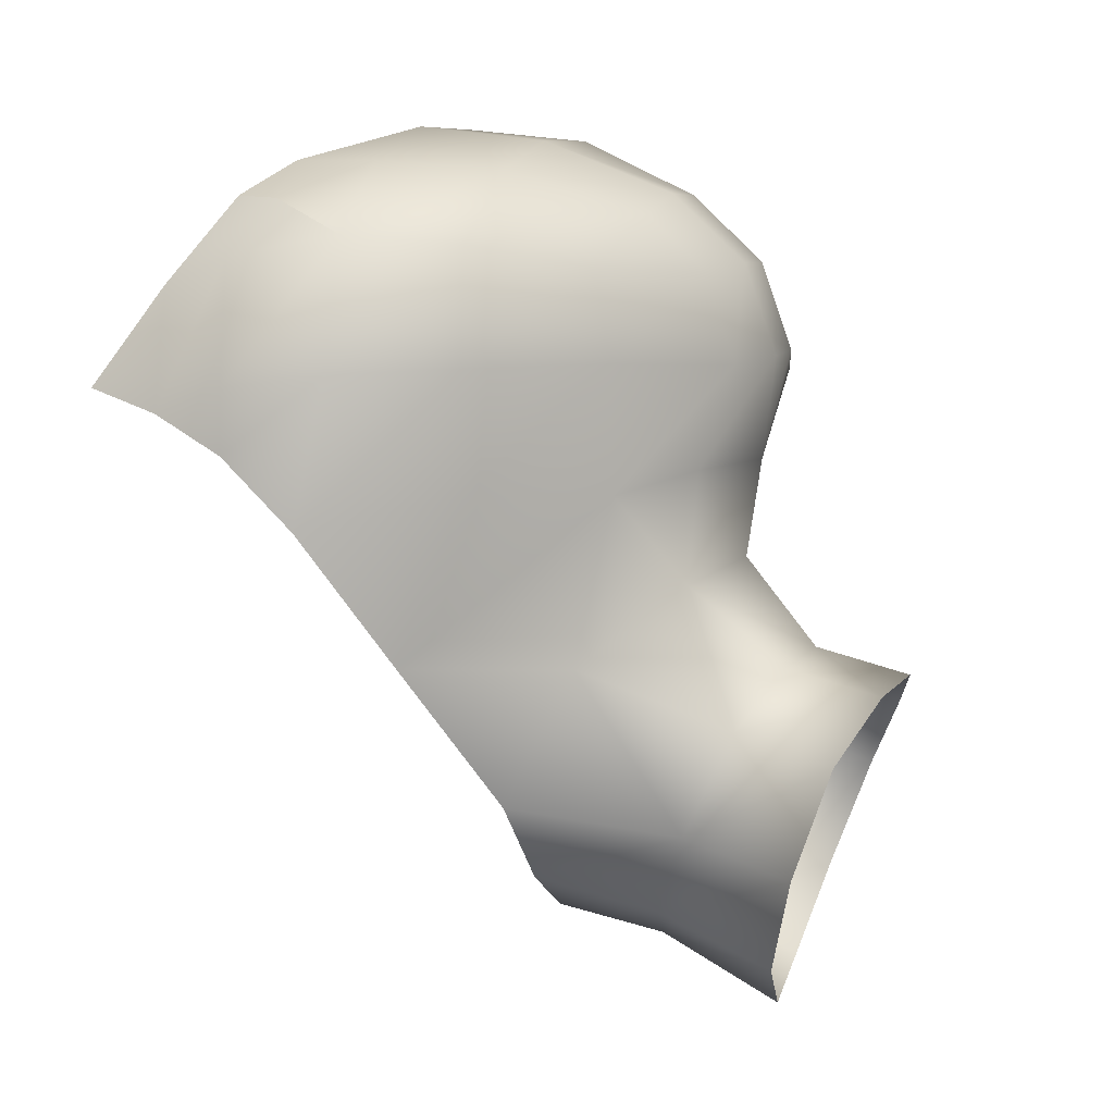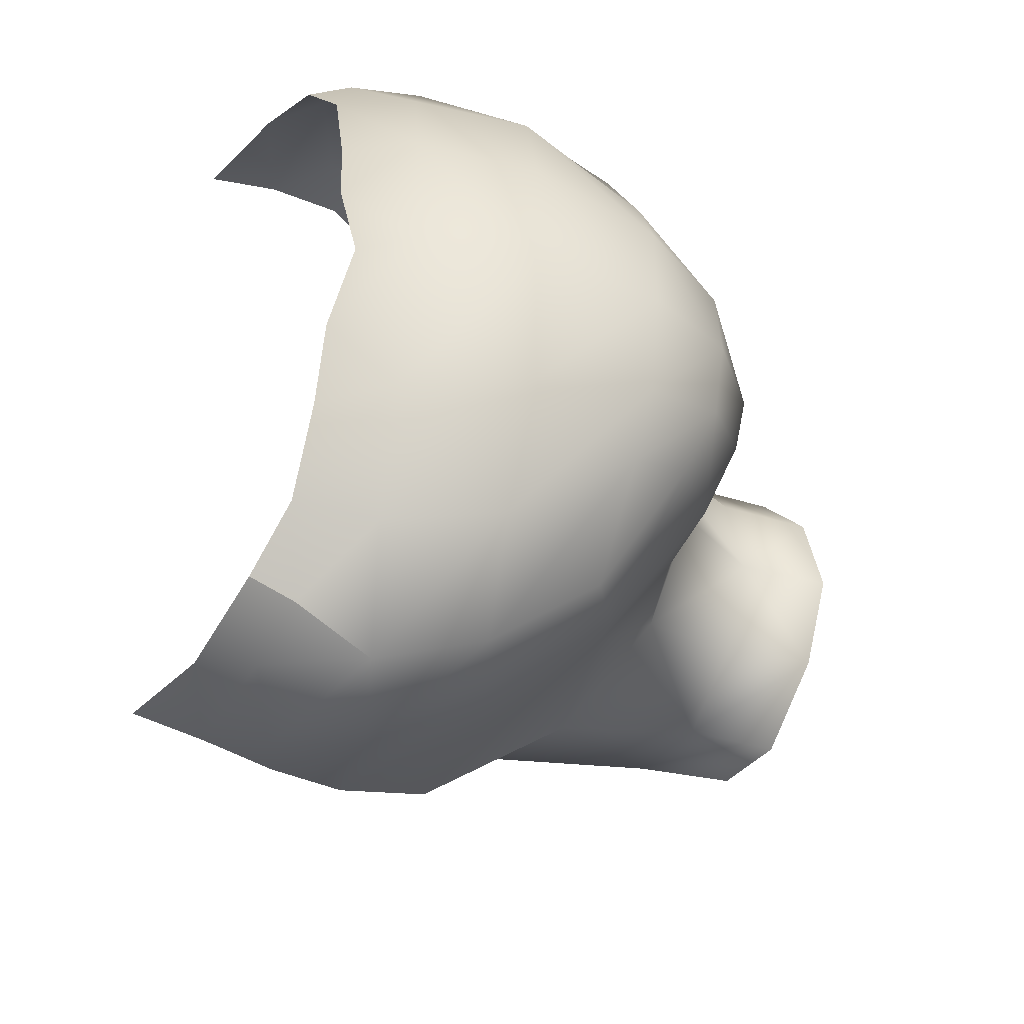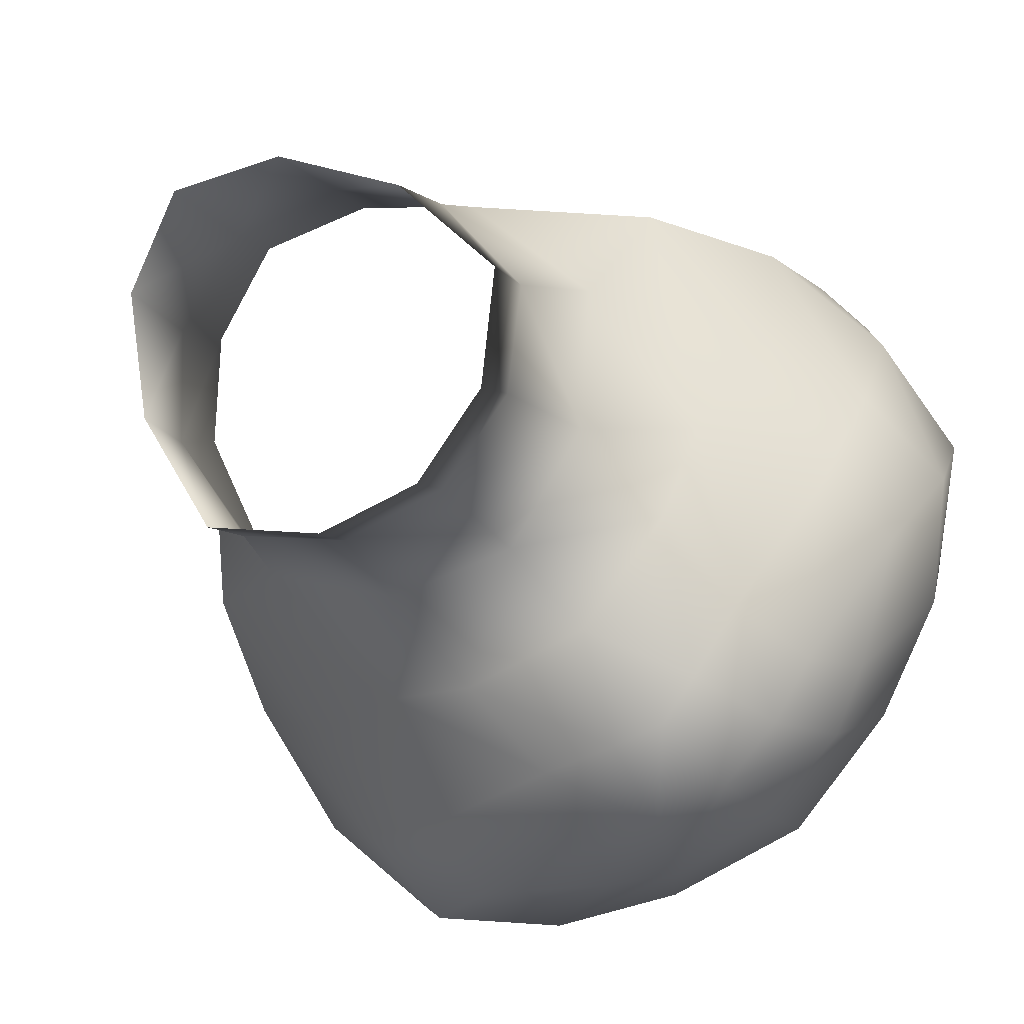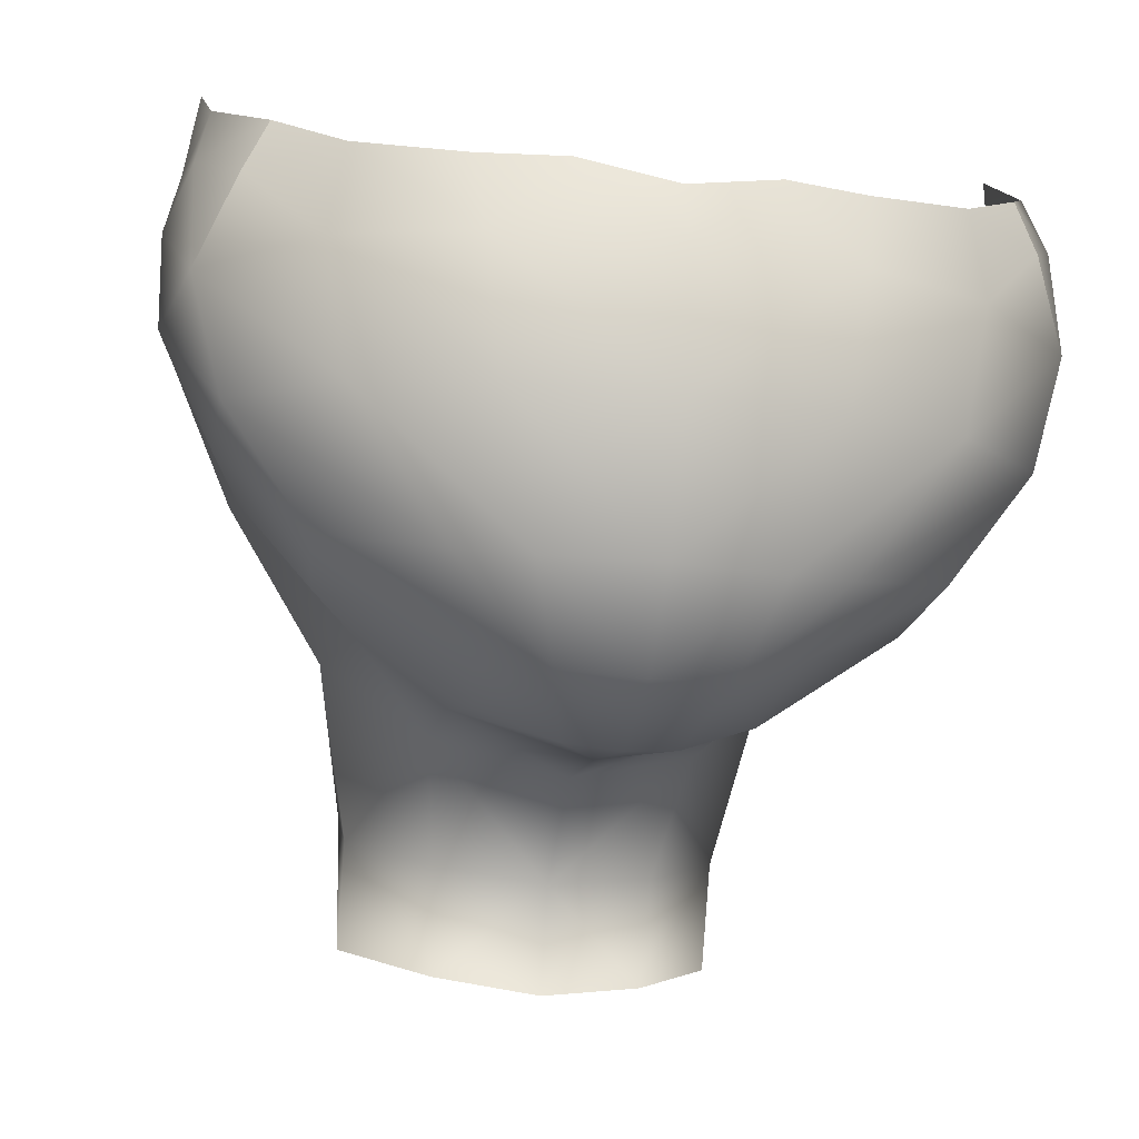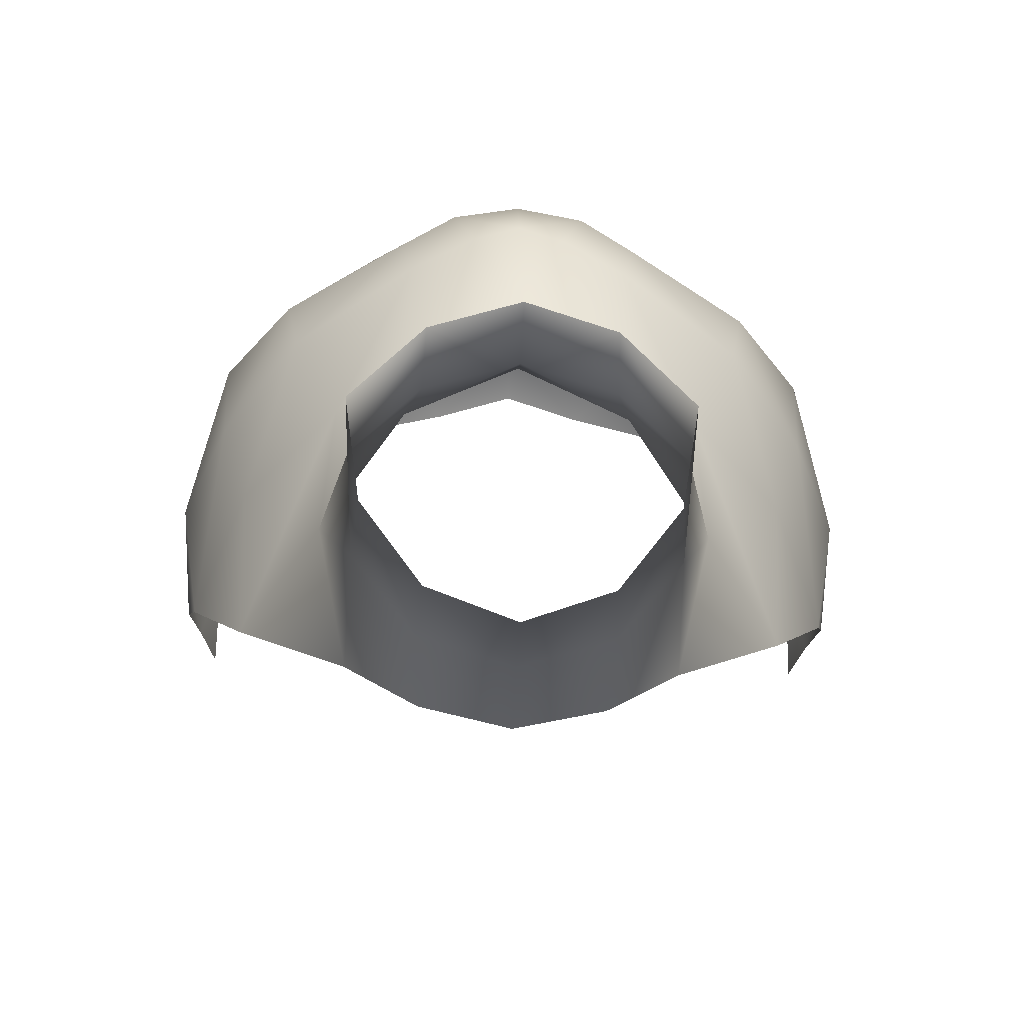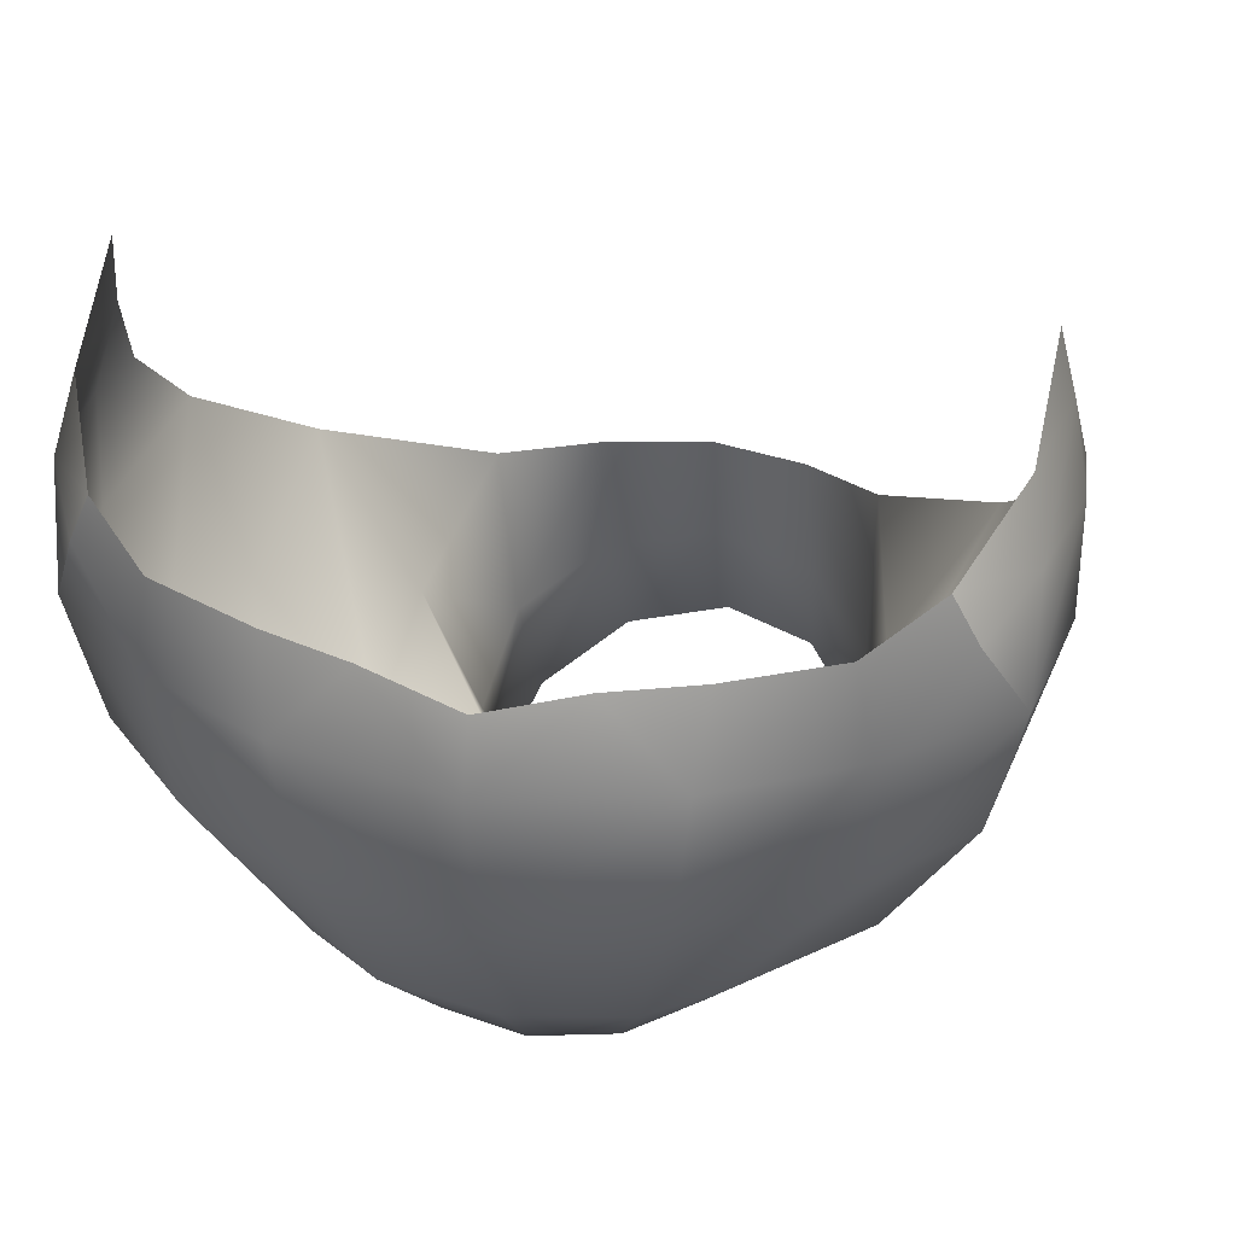
<metadata>
{"format":"obj","ext":"obj","renderer":"f3d","projection":"perspective","resolution":1024,"background":"white","views":[{"elev":-3.2,"azim":-77.1,"up":"+Z"},{"elev":54.3,"azim":-87.8,"up":"+Z"},{"elev":-79.7,"azim":-137.8,"up":"+Y"},{"elev":-22.7,"azim":-12.1,"up":"+Y"},{"elev":-51.7,"azim":-1.9,"up":"+Z"},{"elev":28.7,"azim":13.9,"up":"+Y"}]}
</metadata>
<code>
g longBigCheek_geo
v -7.629e-08 1.078 0.3235
v -9.537e-08 1.038 -0.00989
v -6.147e-17 0.9789 0.2902
v -7.629e-08 1.026 0.3157
v -7.629e-08 0.9501 0.2606
v -1.526e-07 0.9282 0.09836
v -1.526e-07 0.9933 -0.021
v -1.526e-07 0.9573 0.1365
v -1.526e-07 0.9505 0.1774
v -7.629e-08 1.102 0.3161
v -1.526e-07 0.945 -0.04915
v -1.526e-07 0.8893 0.08655
v -0.04976 0.9736 0.1221
v -0.1231 1.074 0.08792
v -0.1505 1.107 0.1388
v -0.1136 1.086 0.2874
v -0.06496 1.081 0.3109
v -0.03981 1.039 0.00389
v -0.07217 1.044 0.03314
v -0.08209 0.9974 0.1562
v -0.06795 0.9862 0.2701
v -0.1075 1.12 0.2901
v -0.05812 1.031 0.3039
v -0.1048 1.036 0.2829
v -0.1257 1.047 0.1536
v -0.05578 0.965 0.248
v -0.06837 0.9726 0.02188
v -0.0714 0.9512 0.0635
v -0.04066 0.9881 -0.009257
v -0.04147 0.9356 0.08891
v -0.1544 1.133 0.2442
v -0.1541 1.088 0.251
v -0.1417 1.042 0.2476
v -0.1102 0.9993 0.2421
v -0.0683 1.114 0.3019
v -0.1546 1.161 0.1848
v -0.1609 1.132 0.1932
v -0.1604 1.092 0.197
v -0.1396 1.045 0.2006
v -0.1489 1.159 0.2354
v -0.04236 0.9806 0.2831
v -0.08608 1.013 0.08804
v -0.03051 0.9528 0.2555
v -0.05102 0.9689 0.1684
v -0.1498 1.189 0.1961
v -0.03594 1.111 0.3106
v -0.06402 0.9306 0.004832
v -0.03761 0.9422 -0.03243
v -0.07122 0.9128 0.04935
v -0.03955 0.8968 0.07711
v -0.0206 0.9415 0.2181
v -7.629e-08 0.938 0.2232
v -0.04947 0.9542 0.2109
v -0.1039 0.9941 0.2055
v 0.04976 0.9736 0.1221
v 0.1231 1.074 0.08792
v 0.1505 1.107 0.1388
v 0.1136 1.086 0.2874
v 0.06496 1.081 0.3109
v 0.03981 1.039 0.00389
v 0.07217 1.044 0.03314
v 0.08209 0.9974 0.1562
v 0.06795 0.9862 0.2701
v 0.1075 1.12 0.2901
v 0.05812 1.031 0.3039
v 0.1048 1.036 0.2829
v 0.1257 1.047 0.1536
v 0.05578 0.965 0.248
v 0.06837 0.9726 0.02188
v 0.0714 0.9512 0.0635
v 0.04066 0.9881 -0.009257
v 0.04147 0.9356 0.08891
v 0.1544 1.133 0.2442
v 0.1541 1.088 0.251
v 0.1417 1.042 0.2476
v 0.1102 0.9993 0.2421
v 0.0683 1.114 0.3019
v 0.1546 1.161 0.1848
v 0.1609 1.132 0.1932
v 0.1604 1.092 0.197
v 0.1396 1.045 0.2006
v 0.1489 1.159 0.2354
v 0.04236 0.9806 0.2831
v 0.08607 1.013 0.08804
v 0.03051 0.9528 0.2555
v 0.05102 0.9689 0.1684
v 0.1498 1.189 0.1961
v 0.03594 1.111 0.3106
v 0.06402 0.9306 0.004832
v 0.03761 0.9422 -0.03243
v 0.07122 0.9128 0.04935
v 0.03955 0.8968 0.07711
v 0.0206 0.9415 0.2181
v 0.04947 0.9542 0.2109
v 0.1039 0.9941 0.2055
v 0.1577 1.133 0.1676
v -0.1577 1.133 0.1676
v -0.1315 1.136 0.2721
v -0.1404 1.117 0.2687
v 0.1315 1.136 0.2721
v 0.1404 1.117 0.2687
v -1.526e-07 0.9282 0.09836
v -1.526e-07 0.9573 0.1365
v -9.537e-08 1.038 -0.00989
v -1.526e-07 0.9933 -0.021
v -1.526e-07 0.945 -0.04915
v -1.526e-07 0.8893 0.08655
v -1.526e-07 0.9505 0.1774
v -7.629e-08 0.938 0.2232
v -0.06795 0.9862 0.2701
v -0.04236 0.9806 0.2831
v -6.147e-17 0.9789 0.2902
v -0.1136 1.086 0.2874
v -0.1048 1.036 0.2829
v -0.1075 1.12 0.2901
v 0.06795 0.9862 0.2701
v 0.04236 0.9806 0.2831
v 0.1048 1.036 0.2829
v 0.1136 1.086 0.2874
v -0.1315 1.136 0.2721
v -0.1404 1.117 0.2687
v 0.1404 1.117 0.2687
v 0.1075 1.12 0.2901
v 0.1315 1.136 0.2721
g longBigCheek_geo_0
f 48 7 11
f 29 7 48
f 47 29 48
f 27 29 47
f 49 27 47
f 28 27 49
f 50 28 49
f 30 28 50
f 6 30 50
f 13 30 6
f 8 13 6
f 44 13 8
f 9 44 8
f 51 44 9
f 52 51 9
f 43 51 52
f 5 43 52
f 111 43 5
f 112 111 5
f 12 6 50
f 99 22 98
f 113 22 99
f 32 113 99
f 114 113 32
f 33 114 32
f 110 114 33
f 34 110 33
f 26 110 34
f 54 26 34
f 53 26 54
f 20 53 54
f 44 53 20
f 13 44 20
f 5 117 112
f 85 117 5
f 109 85 5
f 93 85 109
f 108 93 109
f 86 93 108
f 103 86 108
f 55 86 103
f 102 55 103
f 72 55 102
f 92 72 102
f 70 72 92
f 91 70 92
f 69 70 91
f 89 69 91
f 71 69 89
f 90 71 89
f 105 71 90
f 106 105 90
f 92 102 107
f 94 85 93
f 68 85 94
f 95 68 94
f 76 68 95
f 81 76 95
f 75 76 81
f 80 75 81
f 74 75 80
f 79 74 80
f 73 74 79
f 78 73 79
f 82 73 78
f 87 82 78
f 36 40 45
f 31 40 36
f 37 31 36
f 32 31 37
f 38 32 37
f 33 32 38
f 39 33 38
f 34 33 39
f 54 34 39
f 116 68 76
f 75 116 76
f 118 116 75
f 74 118 75
f 119 118 74
f 122 119 74
f 123 119 122
f 124 123 122
f 13 28 30
f 42 28 13
f 20 42 13
f 14 42 20
f 25 14 20
f 15 14 25
f 39 15 25
f 38 15 39
f 29 2 7
f 18 2 29
f 27 18 29
f 19 18 27
f 42 19 27
f 14 19 42
f 43 26 53
f 110 26 43
f 111 110 43
f 55 72 70
f 84 55 70
f 62 55 84
f 56 62 84
f 67 62 56
f 57 67 56
f 81 67 57
f 80 81 57
f 96 80 57
f 79 80 96
f 78 79 96
f 61 56 84
f 69 61 84
f 60 61 69
f 71 60 69
f 104 60 71
f 105 104 71
f 73 101 74
f 100 101 73
f 82 100 73
f 85 116 117
f 68 116 85
f 97 37 36
f 38 37 97
f 15 38 97
f 31 120 40
f 121 120 31
f 32 121 31
f 25 54 39
f 20 54 25
f 42 27 28
f 53 51 43
f 44 51 53
f 95 67 81
f 62 67 95
f 94 62 95
f 86 62 94
f 93 86 94
f 70 69 84
f 86 55 62
g longBigCheek_geo_1
f 59 58 64
f 65 58 59
f 4 65 59
f 3 65 4
f 23 3 4
f 41 3 23
f 24 41 23
f 21 41 24
f 83 65 3
f 66 65 83
f 63 66 83
f 23 16 24
f 17 16 23
f 4 17 23
f 1 17 4
f 59 1 4
f 88 1 59
f 77 88 59
f 17 35 115
f 46 35 17
f 1 46 17
f 10 46 1
f 88 10 1
f 16 17 115
f 58 65 66
f 77 59 64

</code>
